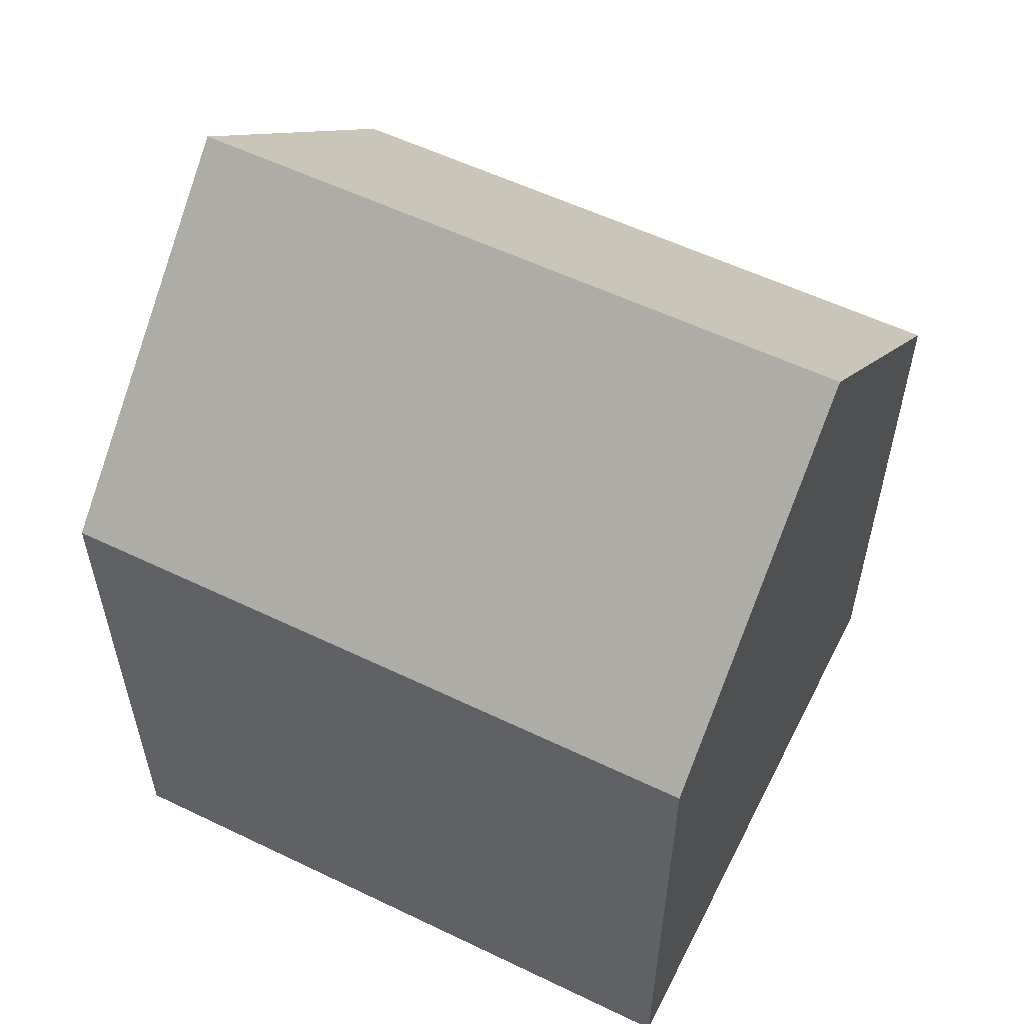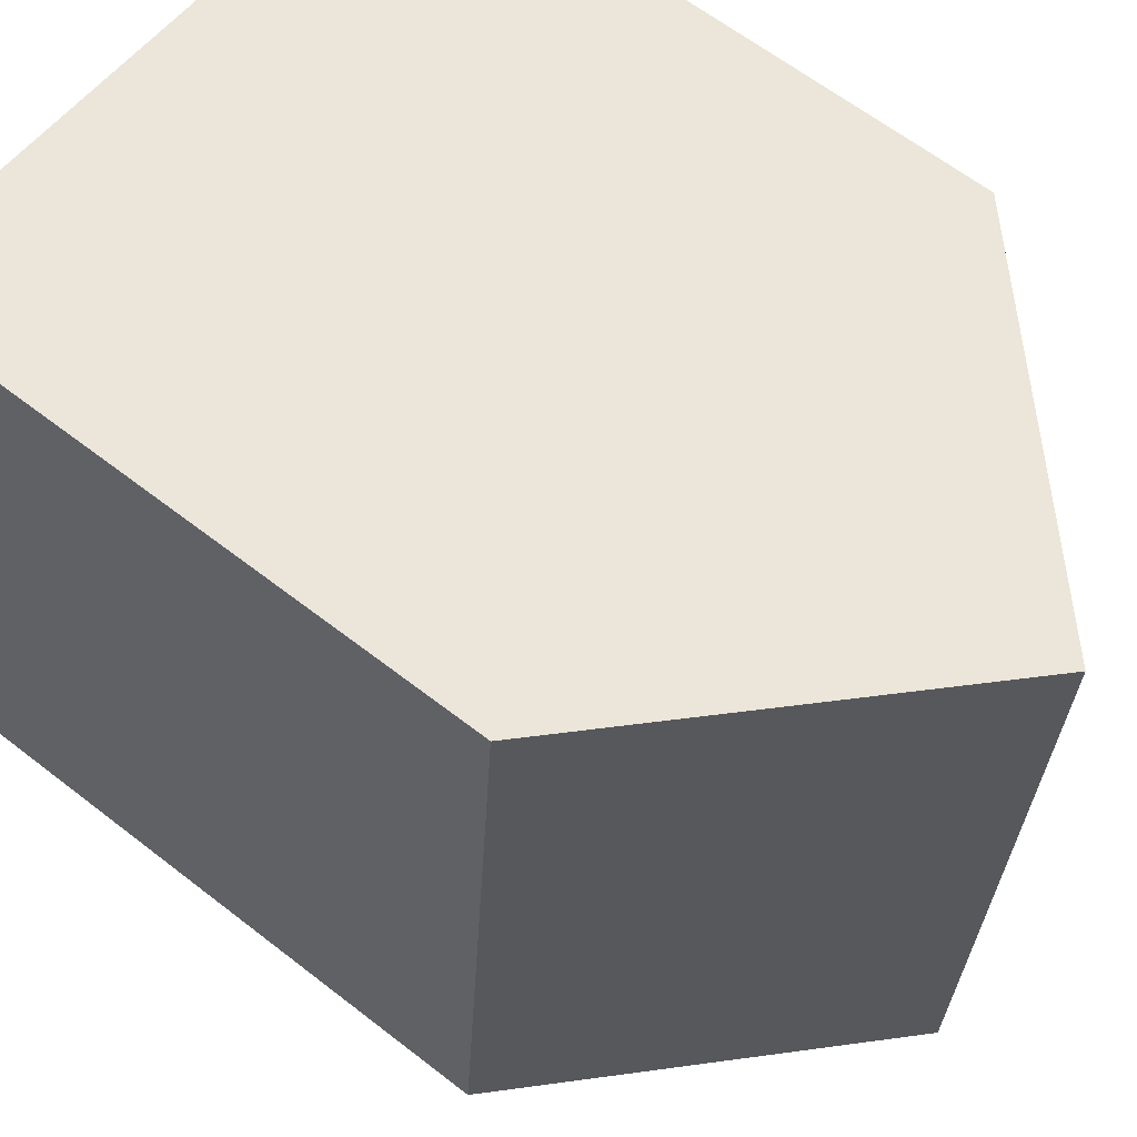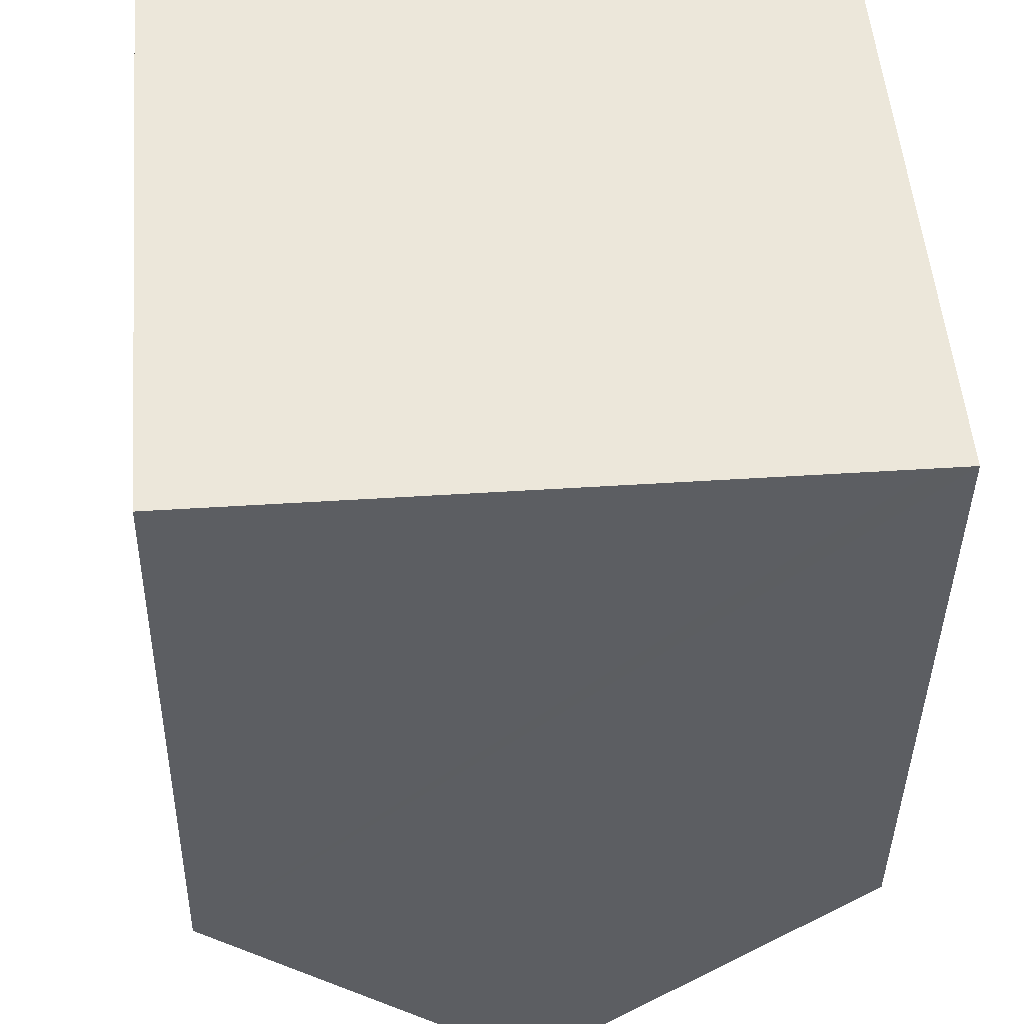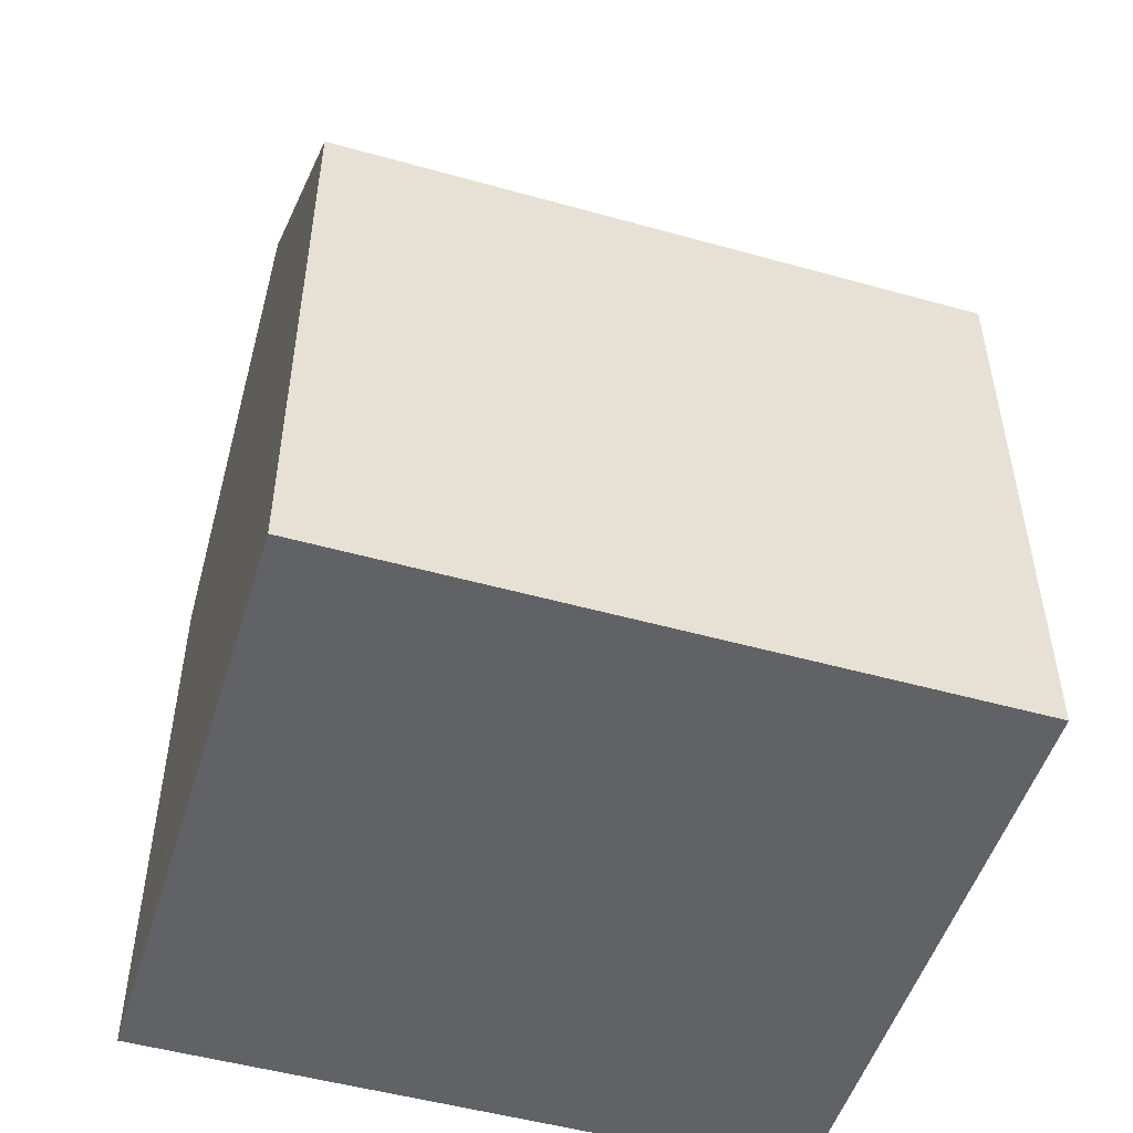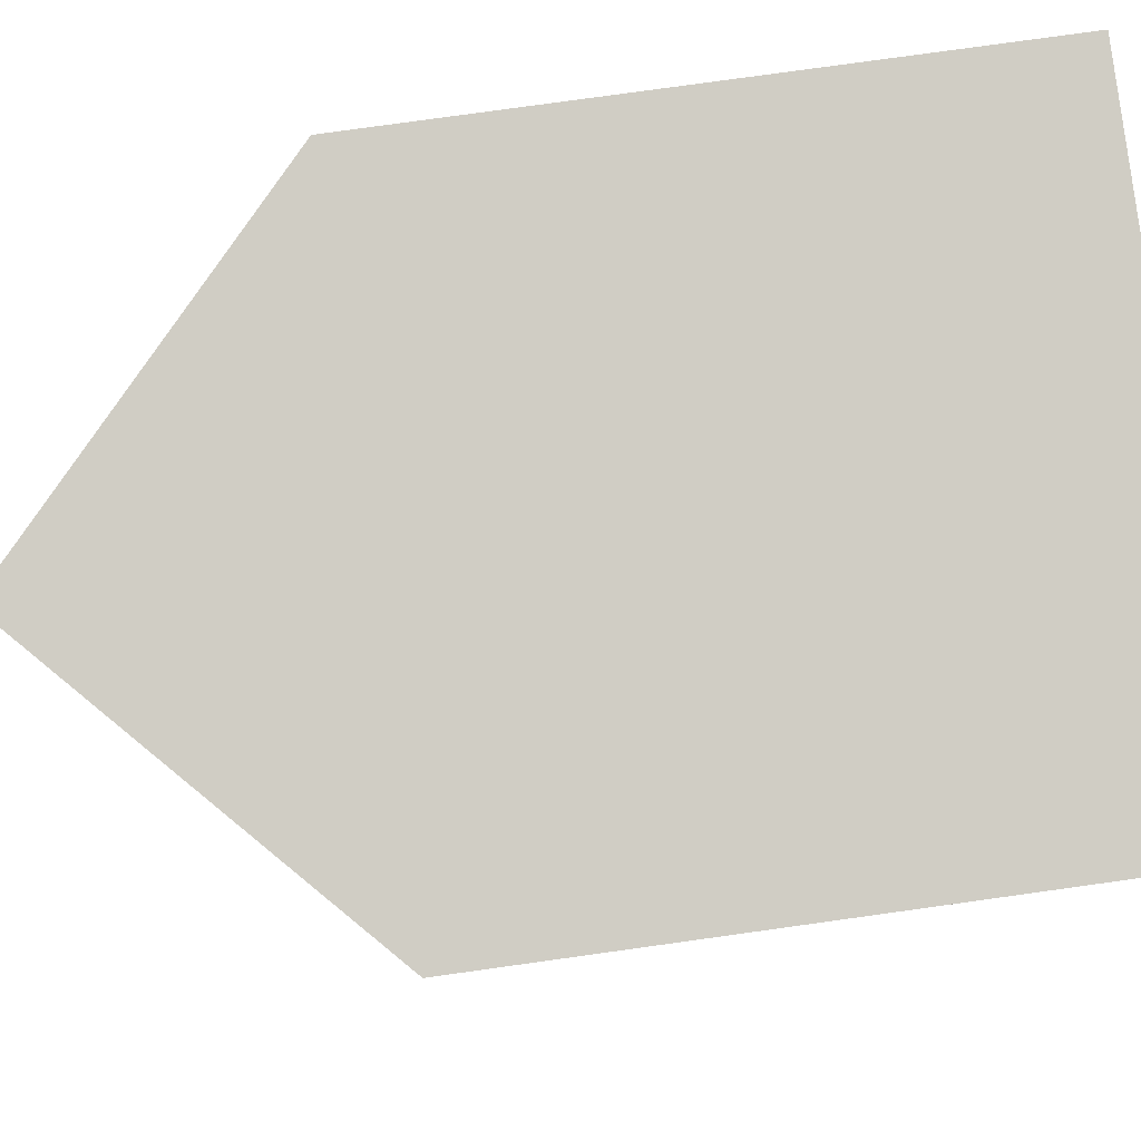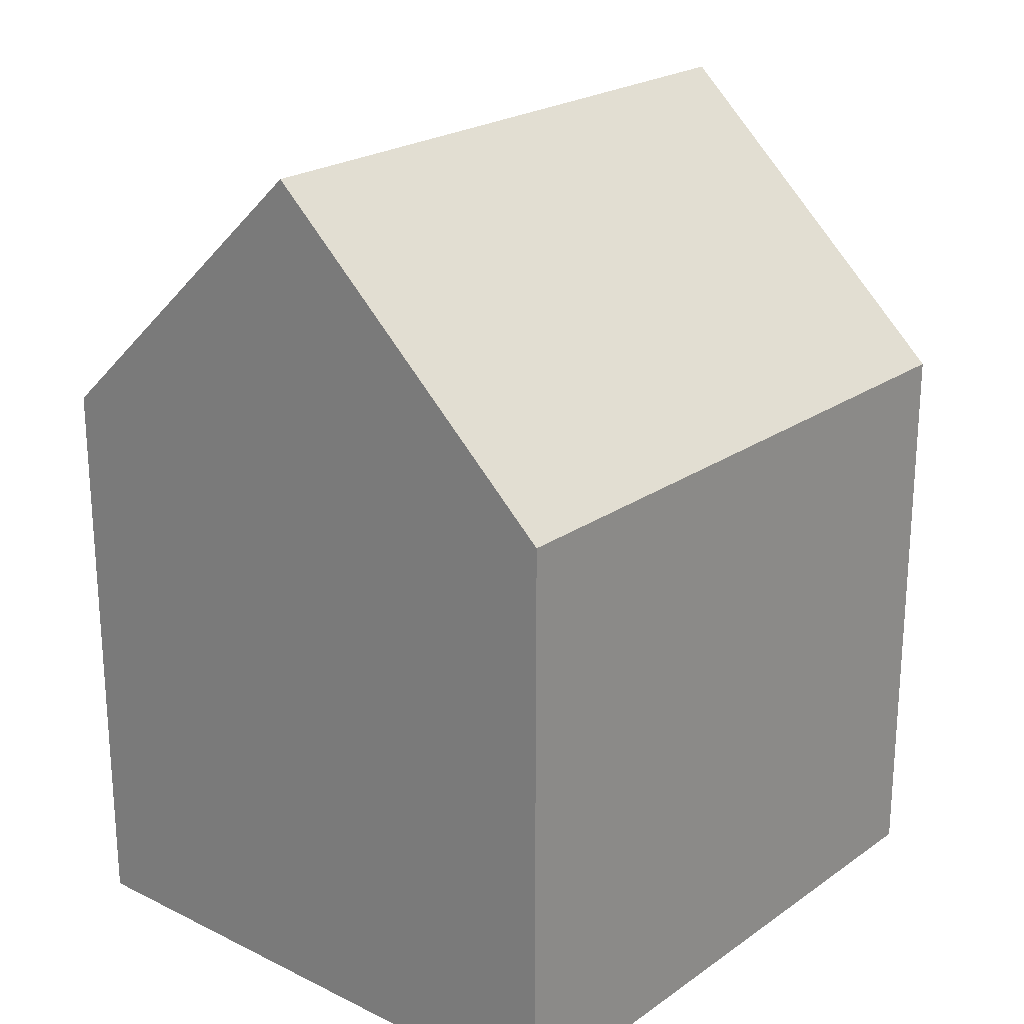
<metadata>
{"format":"obj","ext":"obj","renderer":"f3d","projection":"perspective","resolution":1024,"background":"white","views":[{"elev":56.5,"azim":-68.1,"up":"+Y"},{"elev":63.0,"azim":128.2,"up":"+Z"},{"elev":-38.9,"azim":-1.0,"up":"+Z"},{"elev":-50.6,"azim":-111.8,"up":"+Y"},{"elev":79.2,"azim":-97.9,"up":"+Z"},{"elev":22.5,"azim":-144.7,"up":"+Y"}]}
</metadata>
<code>
v  8.56 8.311 -8.214
v  8.435 7.918 -1.631
v  8.984 7.917 -8.178
v  4.12 11.74 0.351
v  8.24 7.918 0.702
v  4.863 11.74 -8.524
v  0.743 7.917 -8.869
v  0 7.917 4.848e-16
v  8.24 -4.299e-17 0.702
v  8.984 5.008e-16 -8.178
v  8.435 9.987e-17 -1.631
v  8.56 5.03e-16 -8.214
v  0.743 5.431e-16 -8.869
v  4.863 5.219e-16 -8.524
v  0 0 0
v  4.12 -2.149e-17 0.351
g defaultobject
f 1 2 3
f 2 4 5
f 4 2 1
f 4 1 6
f 7 4 6
f 4 7 8
f 9 2 5
f 2 9 3
f 3 9 10
f 10 9 11
f 1 7 6
f 7 1 3
f 7 3 10
f 7 10 12
f 7 12 13
f 13 12 14
f 13 8 7
f 8 13 15
f 8 5 4
f 5 8 9
f 9 8 16
f 16 8 15
f 11 12 10
f 12 11 14
f 14 11 9
f 14 9 16
f 14 16 13
f 13 16 15

</code>
